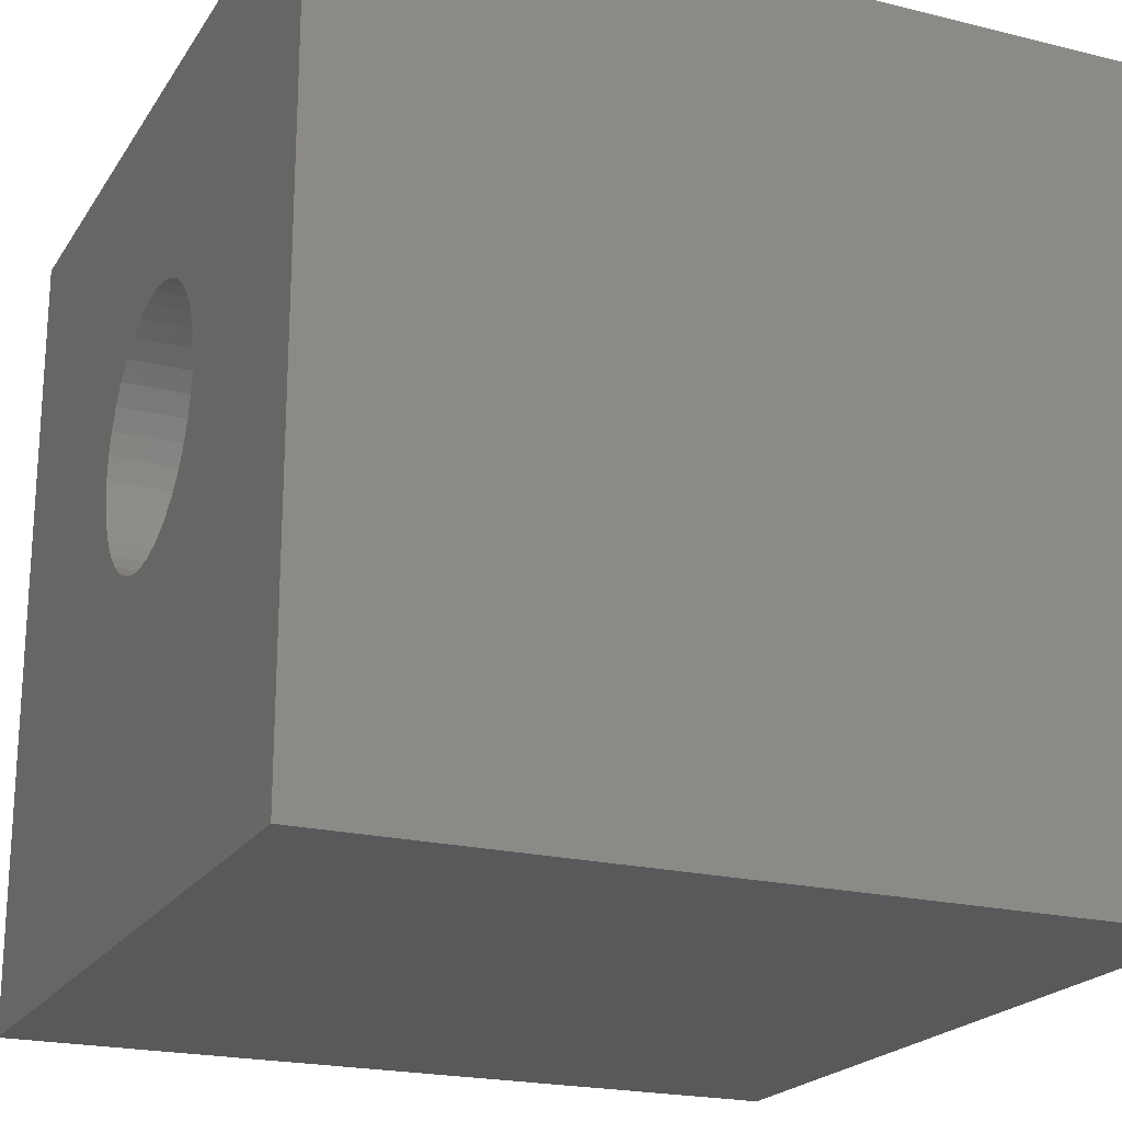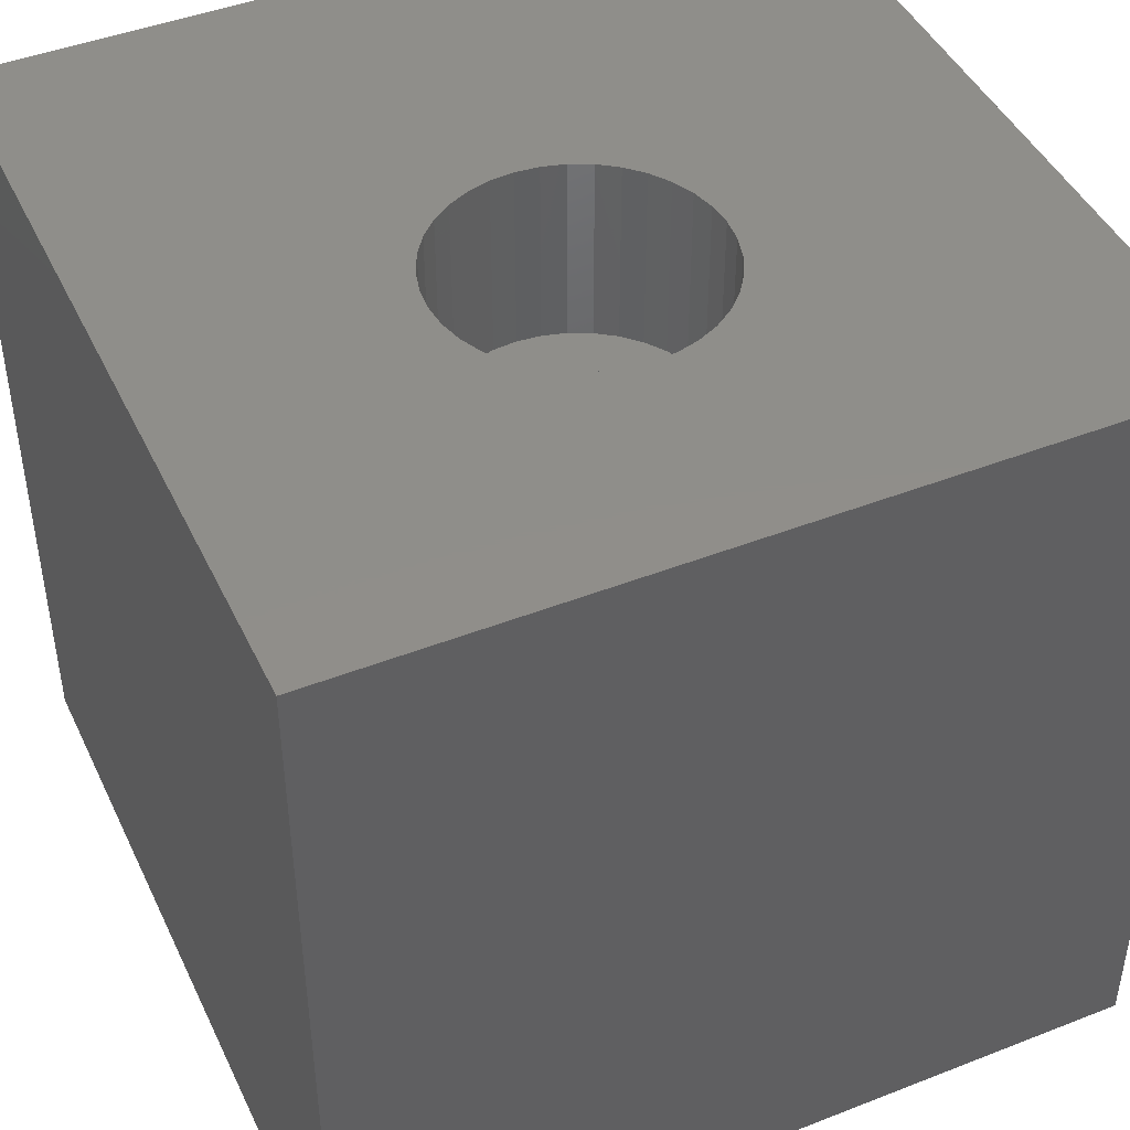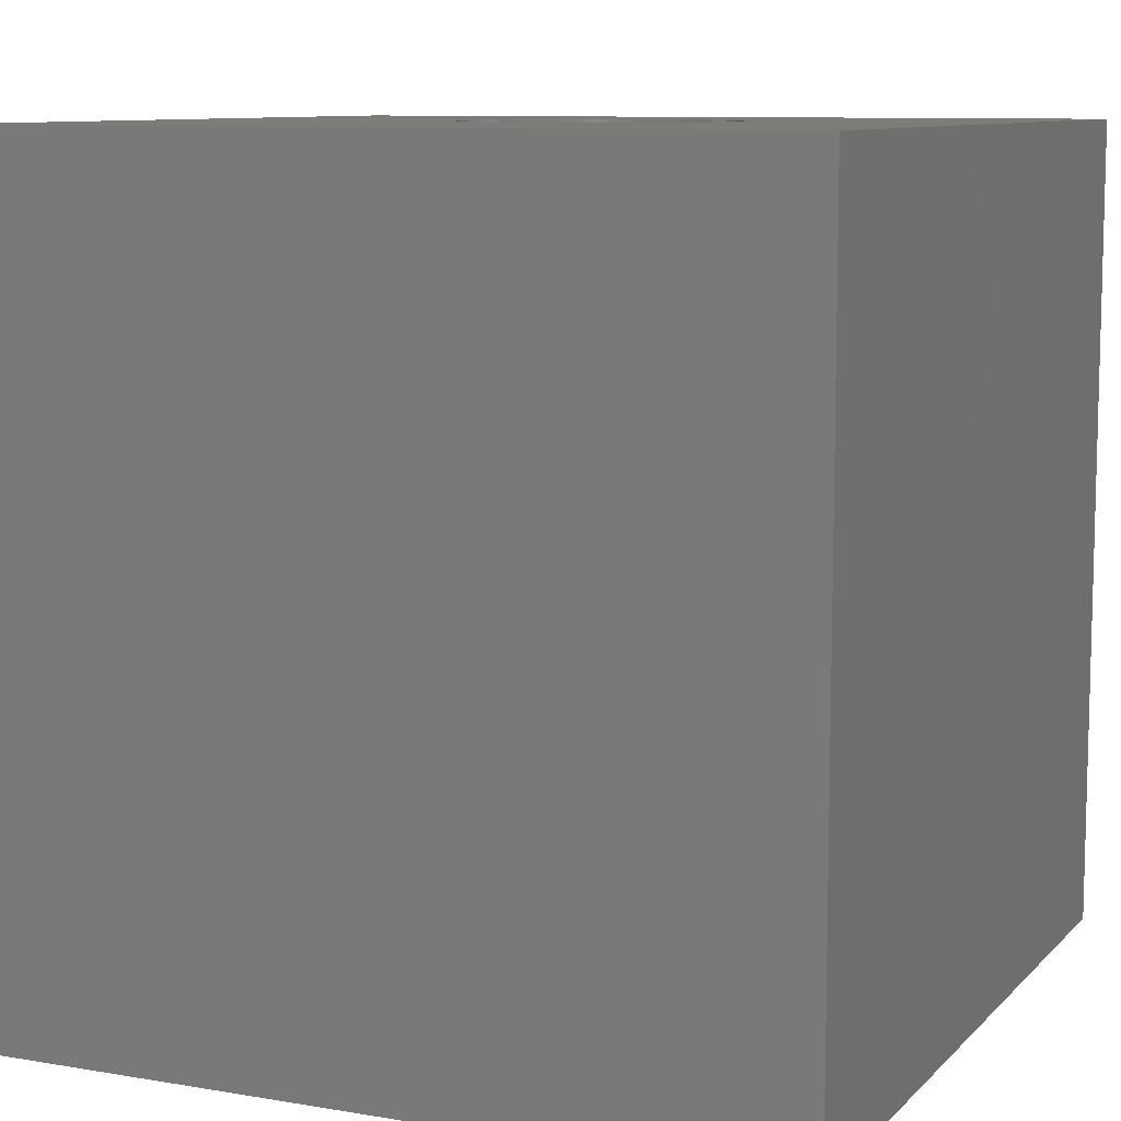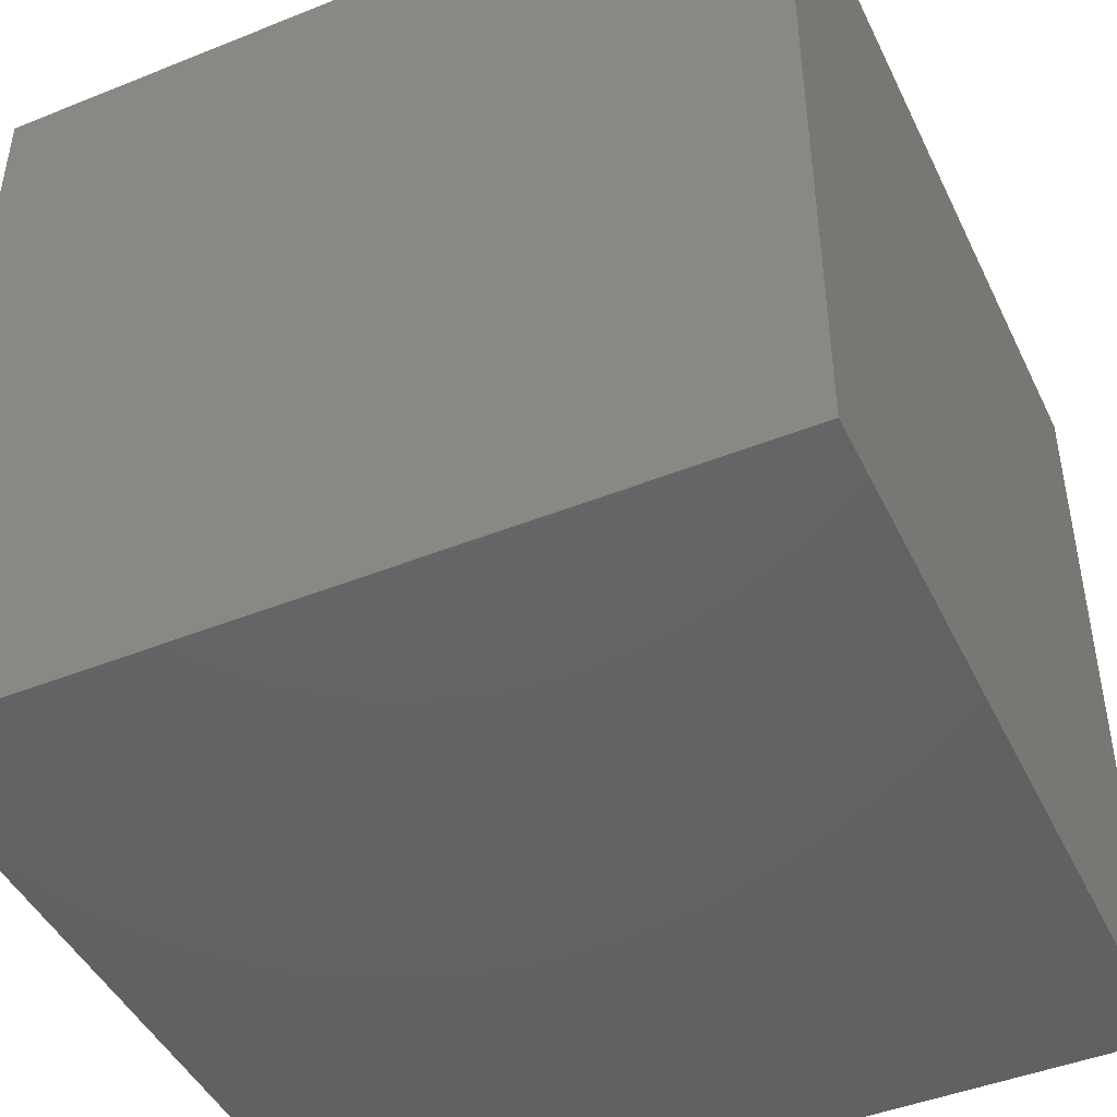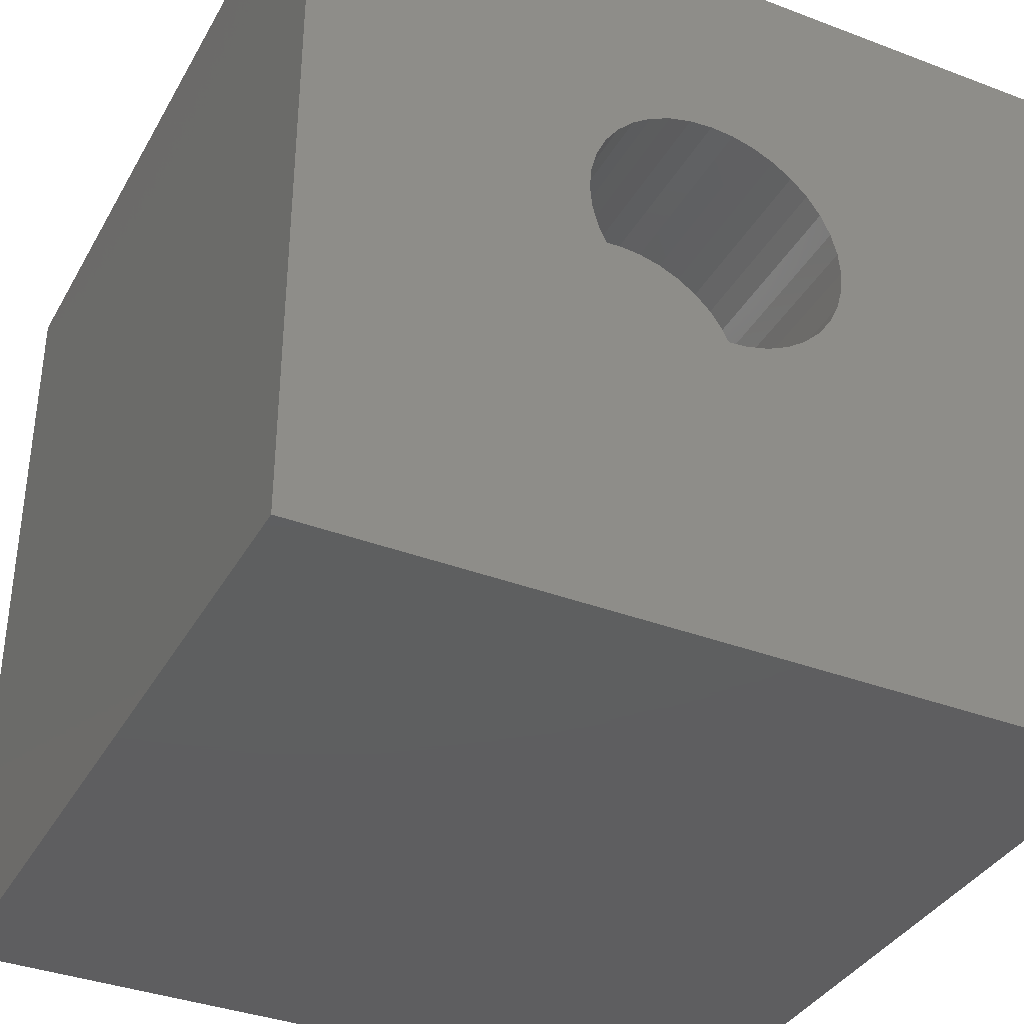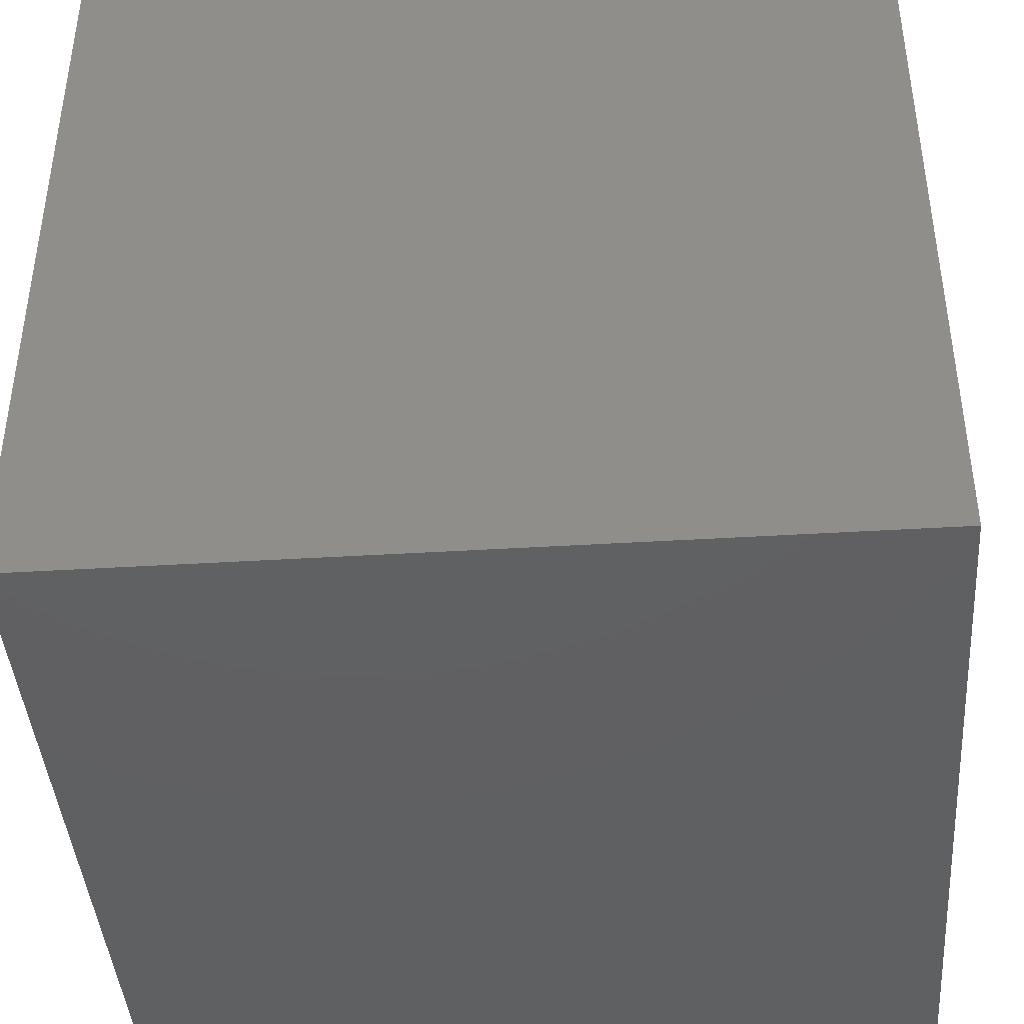
<metadata>
{"format":"stl","ext":"stl","renderer":"f3d","projection":"perspective","resolution":1024,"background":"white","views":[{"elev":-21.0,"azim":66.1,"up":"+Y"},{"elev":44.9,"azim":155.6,"up":"+Z"},{"elev":9.3,"azim":24.2,"up":"+Z"},{"elev":-45.5,"azim":114.8,"up":"+Z"},{"elev":-36.6,"azim":-26.2,"up":"+Y"},{"elev":-42.0,"azim":-175.8,"up":"+Z"}]}
</metadata>
<code>
# stl→obj: 80 verts, 156 faces
v 0 10 10
v 0 10 0
v 0 0 10
v 0 0 0
v 6.791 6.016 10
v 6.816 5.729 10
v 10 10 10
v 6.717 5.164 10
v 6.595 4.903 10
v 10 0 10
v 6.43 4.668 10
v 6.791 5.442 10
v 6.227 4.464 10
v 5.991 4.299 10
v 5.73 4.177 10
v 5.452 4.103 10
v 5.166 4.078 10
v 5.452 7.355 10
v 5.73 7.28 10
v 4.879 4.103 10
v 4.601 4.177 10
v 4.34 4.299 10
v 4.34 7.159 10
v 4.104 6.994 10
v 3.901 6.79 10
v 4.601 7.28 10
v 4.879 7.355 10
v 5.166 7.38 10
v 5.991 7.159 10
v 6.227 6.994 10
v 6.43 6.79 10
v 6.595 6.554 10
v 6.717 6.293 10
v 4.104 4.464 10
v 3.901 4.668 10
v 3.736 4.903 10
v 3.614 5.164 10
v 3.54 5.442 10
v 3.515 5.729 10
v 3.54 6.016 10
v 3.614 6.293 10
v 3.736 6.554 10
v 10 10 0
v 10 0 0
v 6.791 5.442 7.691
v 6.816 5.729 7.691
v 6.791 6.016 7.691
v 6.717 6.293 7.691
v 6.595 6.554 7.691
v 6.43 6.79 7.691
v 6.227 6.994 7.691
v 5.991 7.159 7.691
v 5.73 7.28 7.691
v 5.452 7.355 7.691
v 5.166 7.38 7.691
v 4.879 7.355 7.691
v 4.601 7.28 7.691
v 4.34 7.159 7.691
v 4.104 6.994 7.691
v 3.901 6.79 7.691
v 3.736 6.554 7.691
v 3.614 6.293 7.691
v 3.54 6.016 7.691
v 3.515 5.729 7.691
v 3.54 5.442 7.691
v 3.614 5.164 7.691
v 3.736 4.903 7.691
v 3.901 4.668 7.691
v 4.104 4.464 7.691
v 4.34 4.299 7.691
v 4.601 4.177 7.691
v 4.879 4.103 7.691
v 5.166 4.078 7.691
v 5.452 4.103 7.691
v 5.73 4.177 7.691
v 5.991 4.299 7.691
v 6.227 4.464 7.691
v 6.43 4.668 7.691
v 6.595 4.903 7.691
v 6.717 5.164 7.691
f 1 2 3
f 3 2 4
f 5 6 7
f 8 9 10
f 10 9 11
f 7 6 10
f 10 6 12
f 10 12 8
f 11 13 10
f 10 13 14
f 10 14 15
f 15 16 10
f 10 16 17
f 10 17 3
f 7 18 19
f 17 20 3
f 3 20 21
f 3 21 22
f 23 1 24
f 24 1 25
f 23 26 1
f 1 26 27
f 1 27 7
f 7 27 28
f 7 28 18
f 19 29 7
f 7 29 30
f 7 30 31
f 31 32 7
f 7 32 33
f 7 33 5
f 22 34 3
f 3 34 35
f 3 35 36
f 36 37 3
f 3 37 38
f 3 38 1
f 1 38 39
f 1 39 40
f 40 41 1
f 1 41 42
f 1 42 25
f 43 7 44
f 44 7 10
f 2 43 4
f 4 43 44
f 7 43 1
f 1 43 2
f 44 10 4
f 4 10 3
f 45 6 46
f 46 6 5
f 46 5 47
f 47 5 33
f 47 33 48
f 48 33 32
f 48 32 49
f 49 32 31
f 49 31 50
f 50 31 30
f 50 30 51
f 51 30 29
f 51 29 52
f 52 29 19
f 52 19 53
f 53 19 18
f 53 18 54
f 54 18 28
f 54 28 55
f 55 28 27
f 55 27 56
f 56 27 26
f 56 26 57
f 57 26 23
f 57 23 58
f 58 23 24
f 58 24 59
f 59 24 25
f 59 25 60
f 60 25 42
f 60 42 61
f 61 42 41
f 61 41 62
f 62 41 40
f 62 40 63
f 63 40 39
f 63 39 64
f 64 39 38
f 64 38 65
f 65 38 37
f 65 37 66
f 66 37 36
f 66 36 67
f 67 36 35
f 67 35 68
f 68 35 34
f 68 34 69
f 69 34 22
f 69 22 70
f 70 22 21
f 70 21 71
f 71 21 20
f 71 20 72
f 72 20 17
f 72 17 73
f 73 17 16
f 73 16 74
f 74 16 15
f 74 15 75
f 75 15 14
f 75 14 76
f 76 14 13
f 76 13 77
f 77 13 11
f 77 11 78
f 78 11 9
f 78 9 79
f 79 9 8
f 79 8 80
f 80 8 12
f 80 12 45
f 45 12 6
f 54 55 75
f 75 55 56
f 75 56 57
f 58 73 57
f 57 73 74
f 57 74 75
f 50 51 75
f 58 59 73
f 73 59 60
f 73 60 61
f 46 47 75
f 51 52 75
f 75 52 53
f 75 53 54
f 63 64 68
f 68 64 65
f 68 65 67
f 67 65 66
f 68 69 63
f 63 69 70
f 63 70 71
f 76 77 80
f 80 77 78
f 80 78 79
f 47 48 75
f 75 48 49
f 75 49 50
f 61 62 73
f 73 62 63
f 73 63 72
f 72 63 71
f 76 80 75
f 75 80 45
f 75 45 46

</code>
